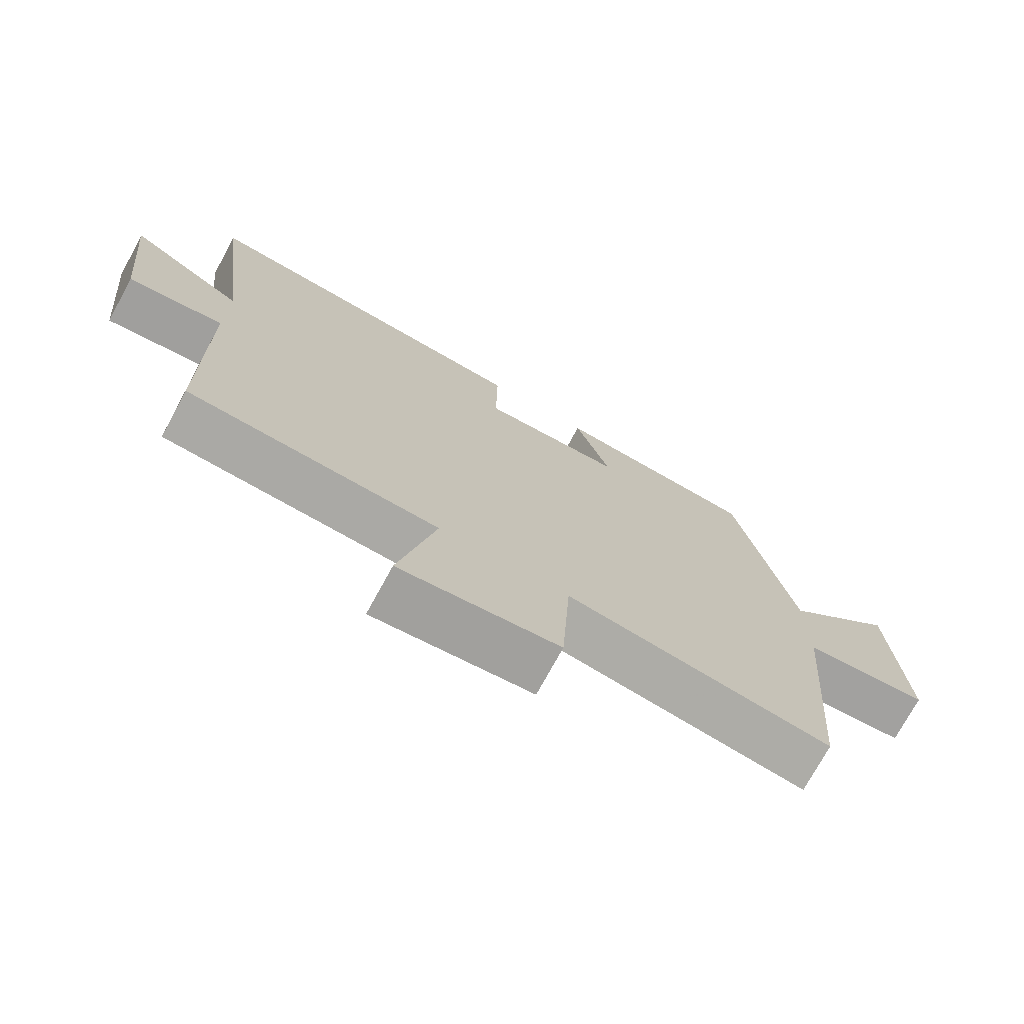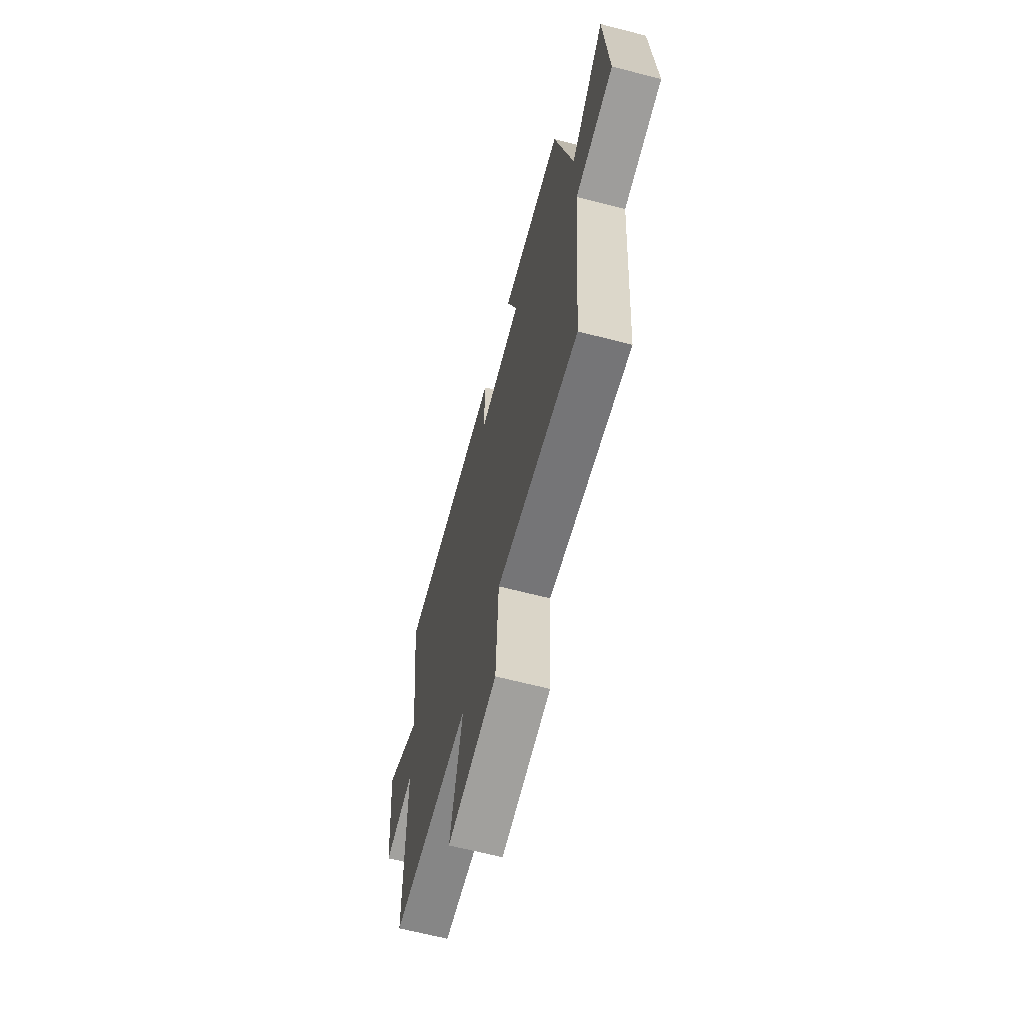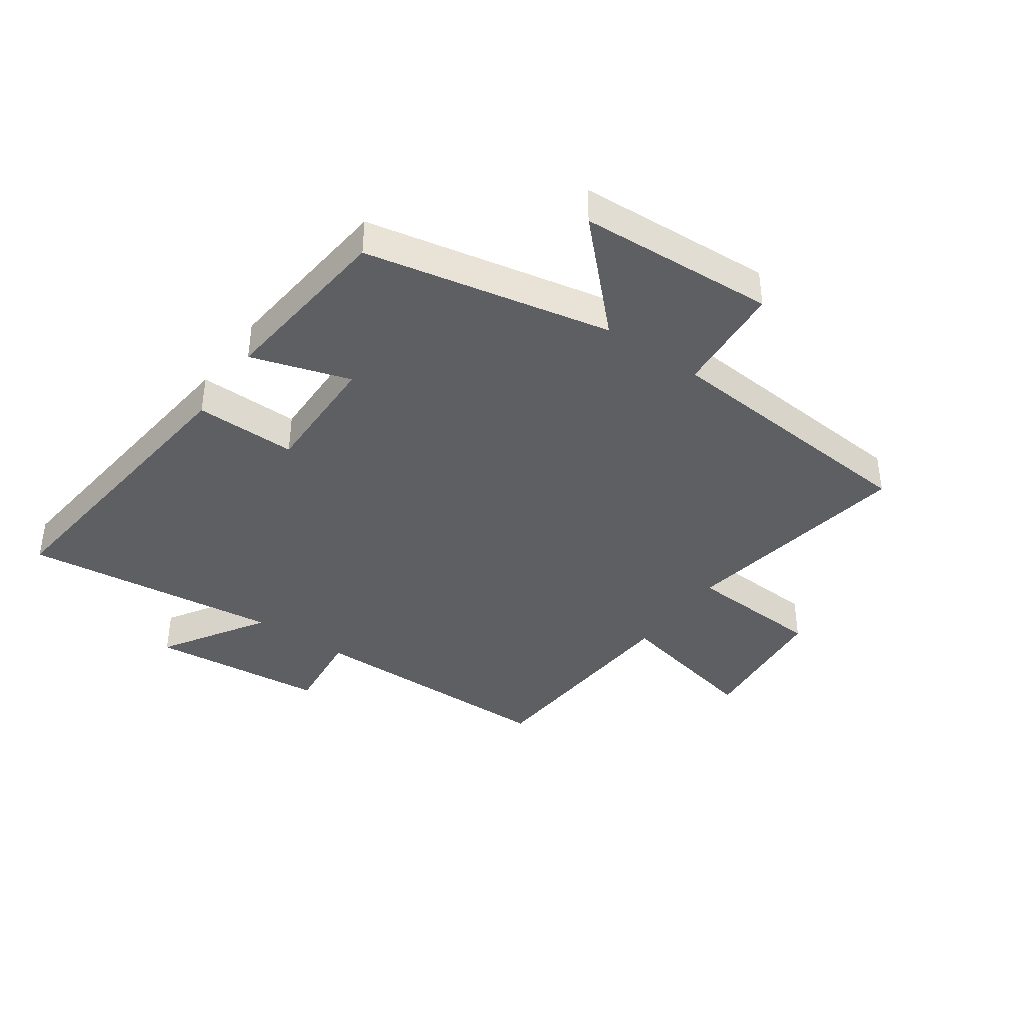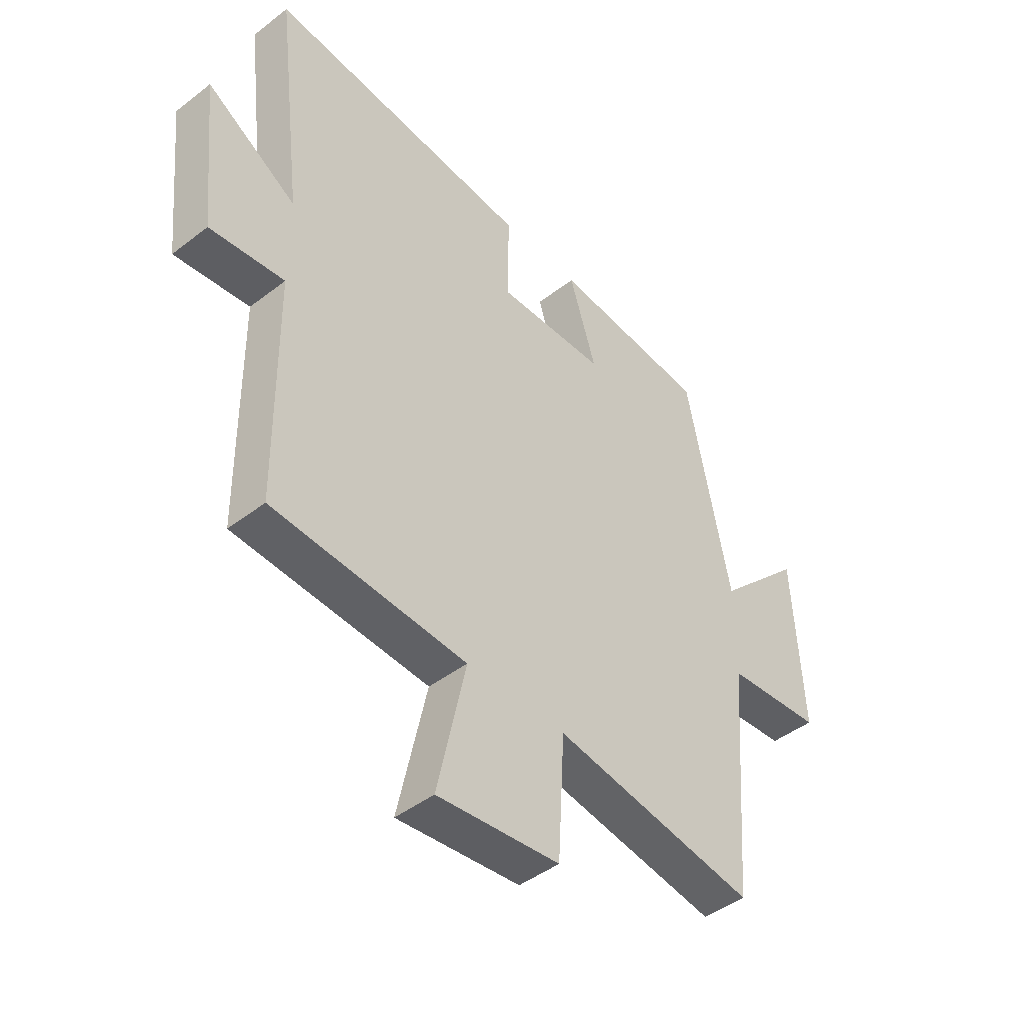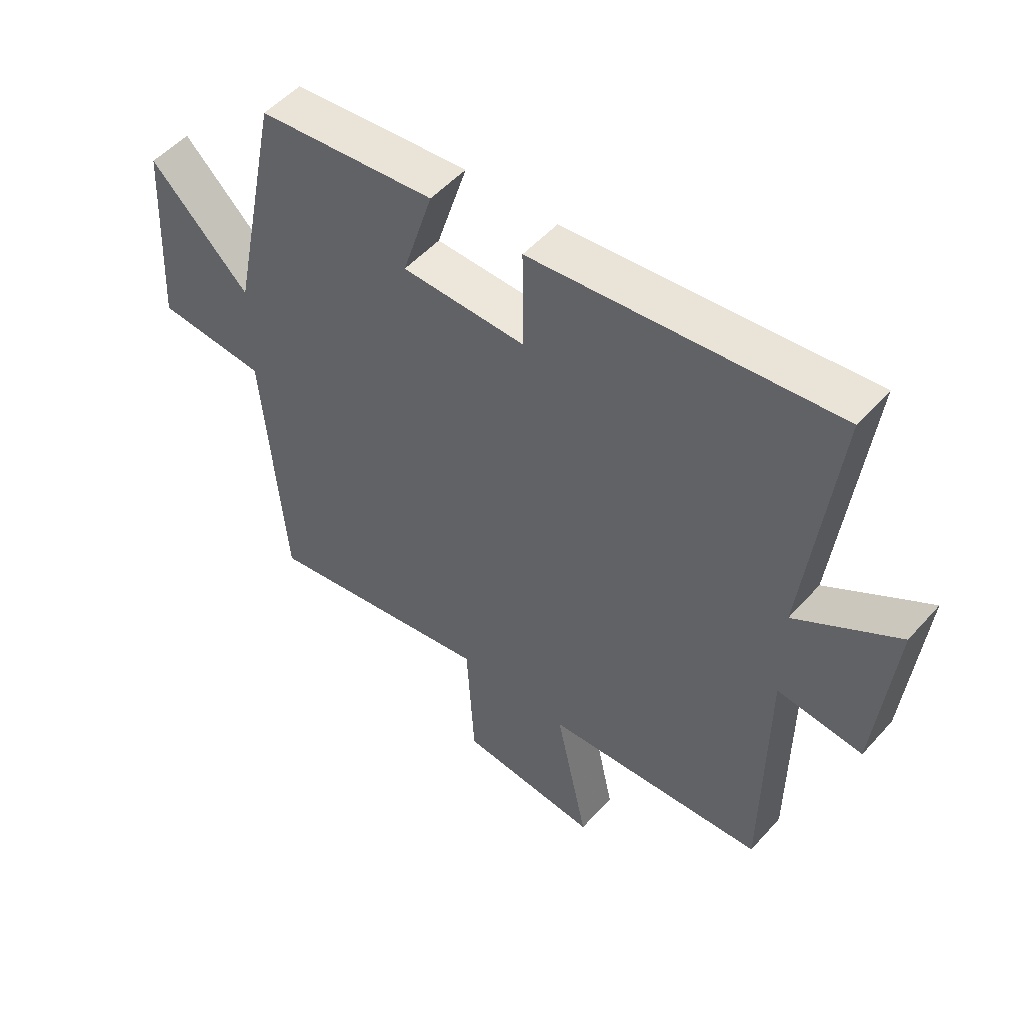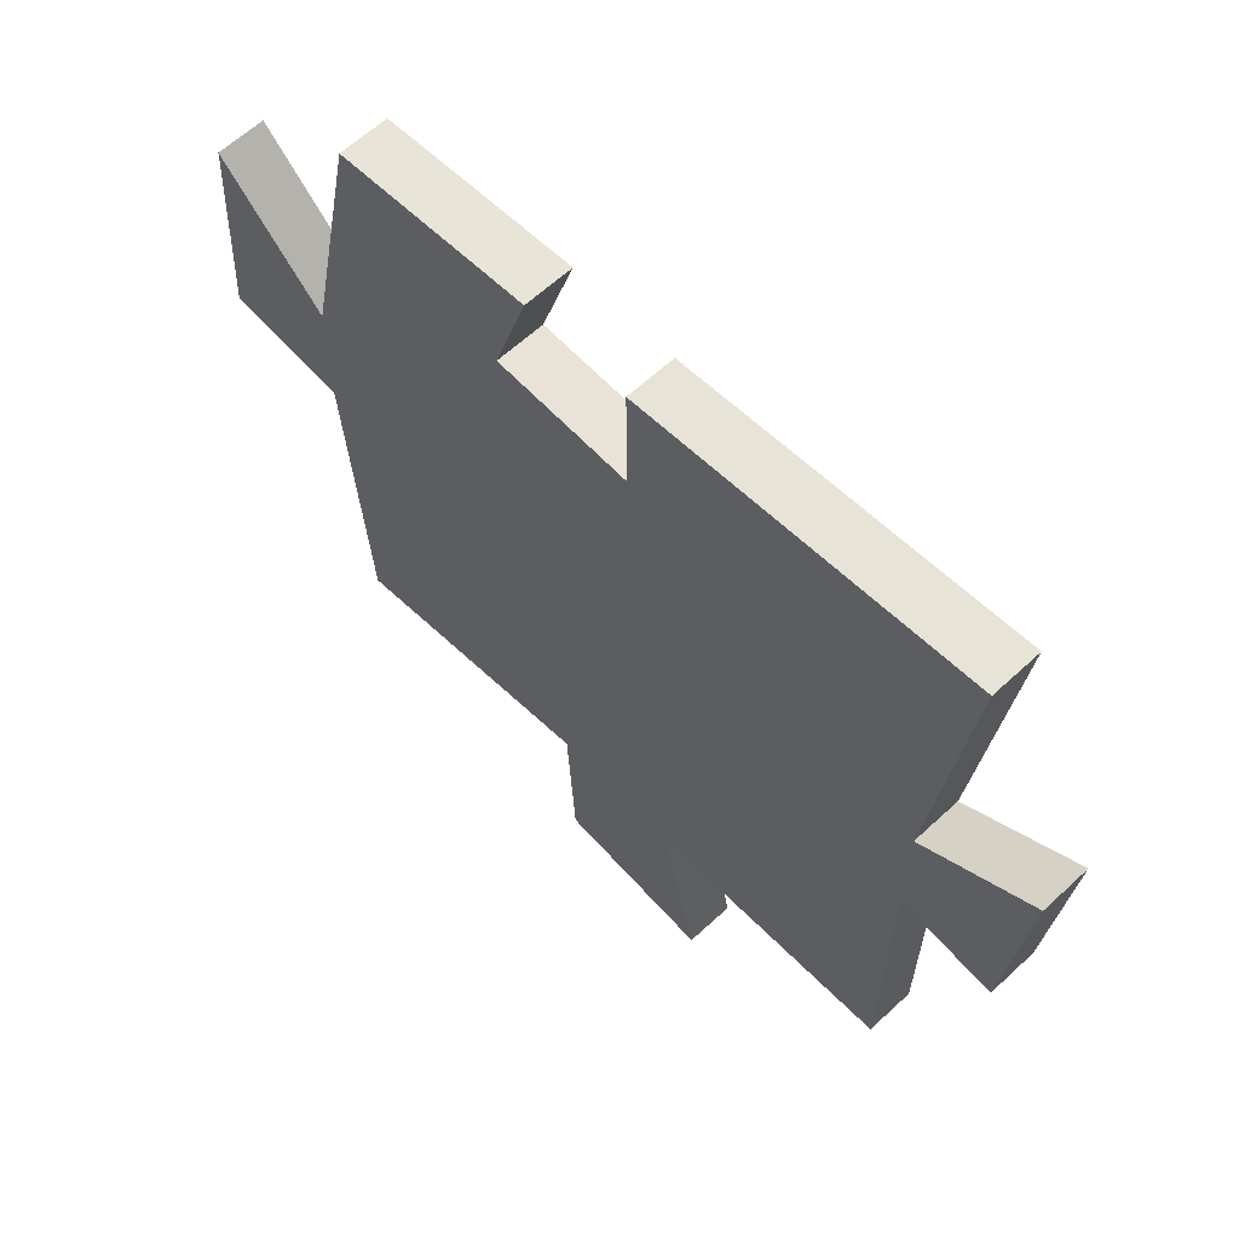
<metadata>
{"format":"obj","ext":"obj","renderer":"f3d","projection":"perspective","resolution":1024,"background":"white","views":[{"elev":-74.1,"azim":-28.6,"up":"+Z"},{"elev":-65.8,"azim":75.5,"up":"+Z"},{"elev":-39.6,"azim":54.7,"up":"+Y"},{"elev":-44.7,"azim":-48.1,"up":"+Z"},{"elev":51.6,"azim":-139.8,"up":"+Z"},{"elev":62.0,"azim":-133.3,"up":"+Z"}]}
</metadata>
<code>
v 0.416 0.07 0.471
v 0.5 0.07 0.061
v 0.668 0.07 0.228
v 0.686 0.07 -0.1
v 0.5 0.07 -0.115
v 0.464 0.07 -0.564
v 0.072 0.07 -0.5
v 0.059 0.07 -0.728
v -0.177 0.07 -0.752
v -0.122 0.07 -0.5
v -0.496 0.07 -0.476
v -0.5 0.07 -0.048
v -0.644 0.07 -0.064
v -0.674 0.07 0.23
v -0.5 0.07 0.122
v -0.552 0.07 0.553
v -0.041 0.07 0.5
v -0.043 0.07 0.331
v 0.167 0.07 0.335
v 0.115 0.07 0.5
v 0.416 0 0.471
v 0.5 0 0.061
v 0.668 0 0.228
v 0.686 0 -0.1
v 0.5 0 -0.115
v 0.464 0 -0.564
v 0.072 0 -0.5
v 0.059 0 -0.728
v -0.177 0 -0.752
v -0.122 0 -0.5
v -0.496 0 -0.476
v -0.5 0 -0.048
v -0.644 0 -0.064
v -0.674 0 0.23
v -0.5 0 0.122
v -0.552 0 0.553
v -0.041 0 0.5
v -0.043 0 0.331
v 0.167 0 0.335
v 0.115 0 0.5
f 19 20 1 2
f 18 19 2
f 15 16 17 18
f 15 18 2
f 12 13 14 15
f 12 15 2
f 11 12 2
f 10 11 2
f 7 8 9 10
f 7 10 2
f 5 6 7 2
f 2 3 4 5
f 22 21 40 39
f 22 39 38
f 38 37 36 35
f 22 38 35
f 35 34 33 32
f 22 35 32
f 22 32 31
f 22 31 30
f 30 29 28 27
f 22 30 27
f 22 27 26 25
f 25 24 23 22
f 1 21 22 2
f 2 22 23 3
f 3 23 24 4
f 4 24 25 5
f 5 25 26 6
f 6 26 27 7
f 7 27 28 8
f 8 28 29 9
f 9 29 30 10
f 10 30 31 11
f 11 31 32 12
f 12 32 33 13
f 13 33 34 14
f 14 34 35 15
f 15 35 36 16
f 16 36 37 17
f 17 37 38 18
f 18 38 39 19
f 19 39 40 20
f 20 40 21 1

</code>
